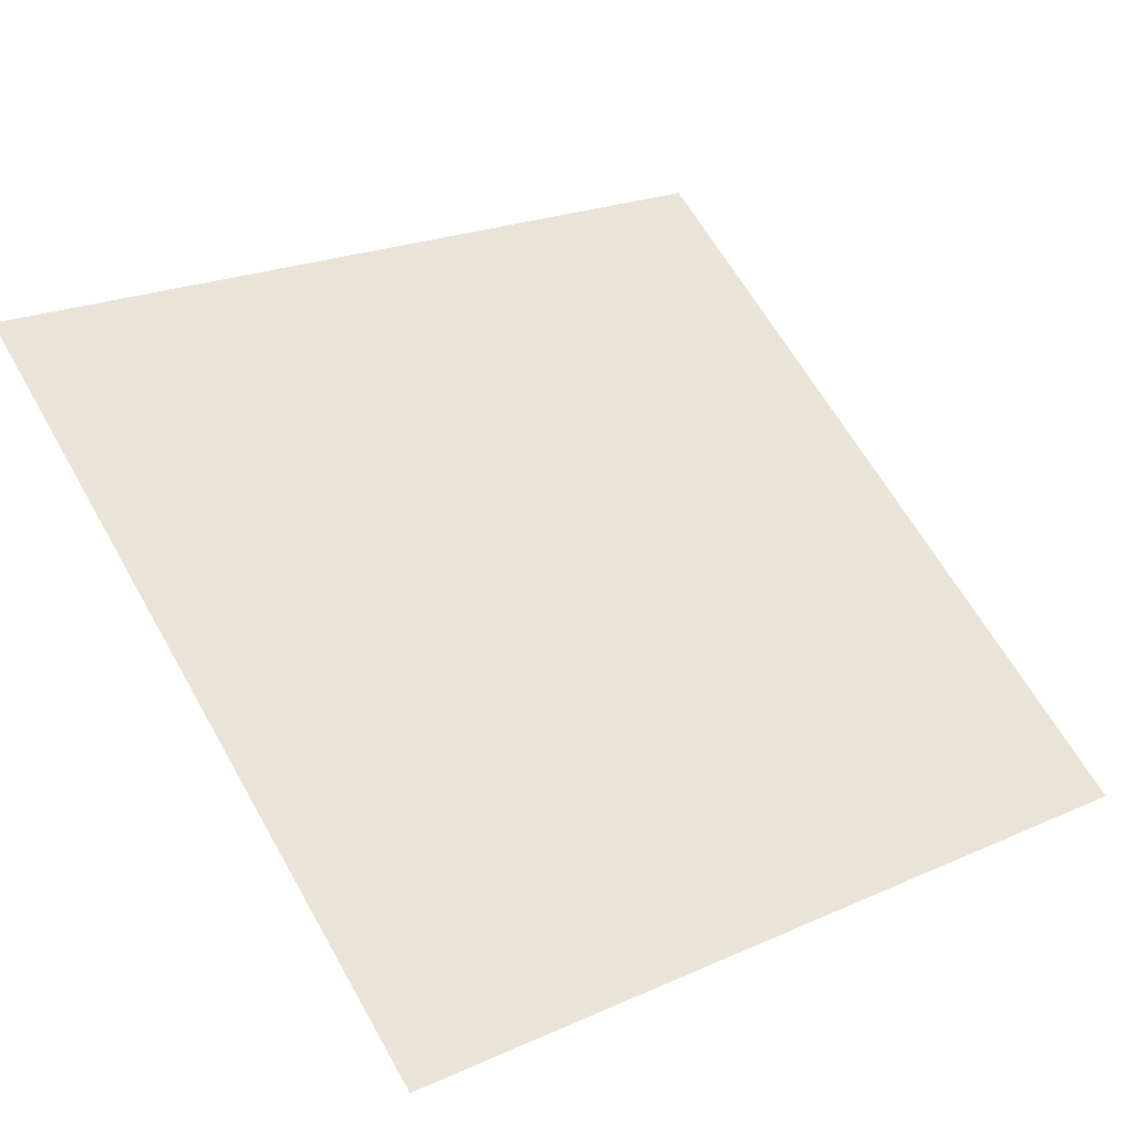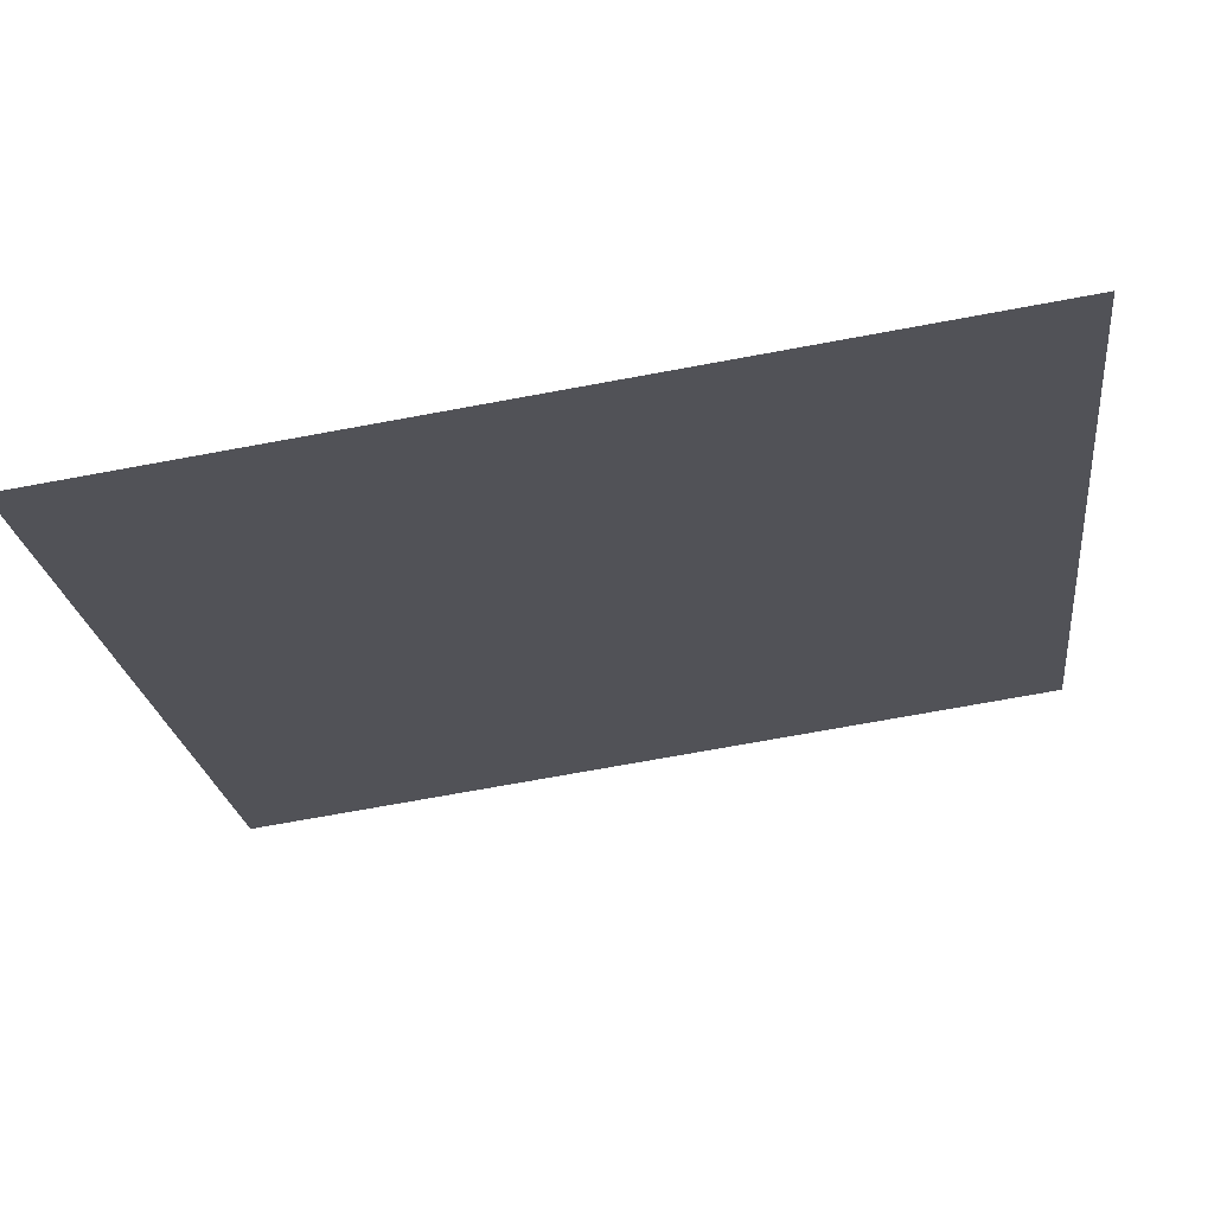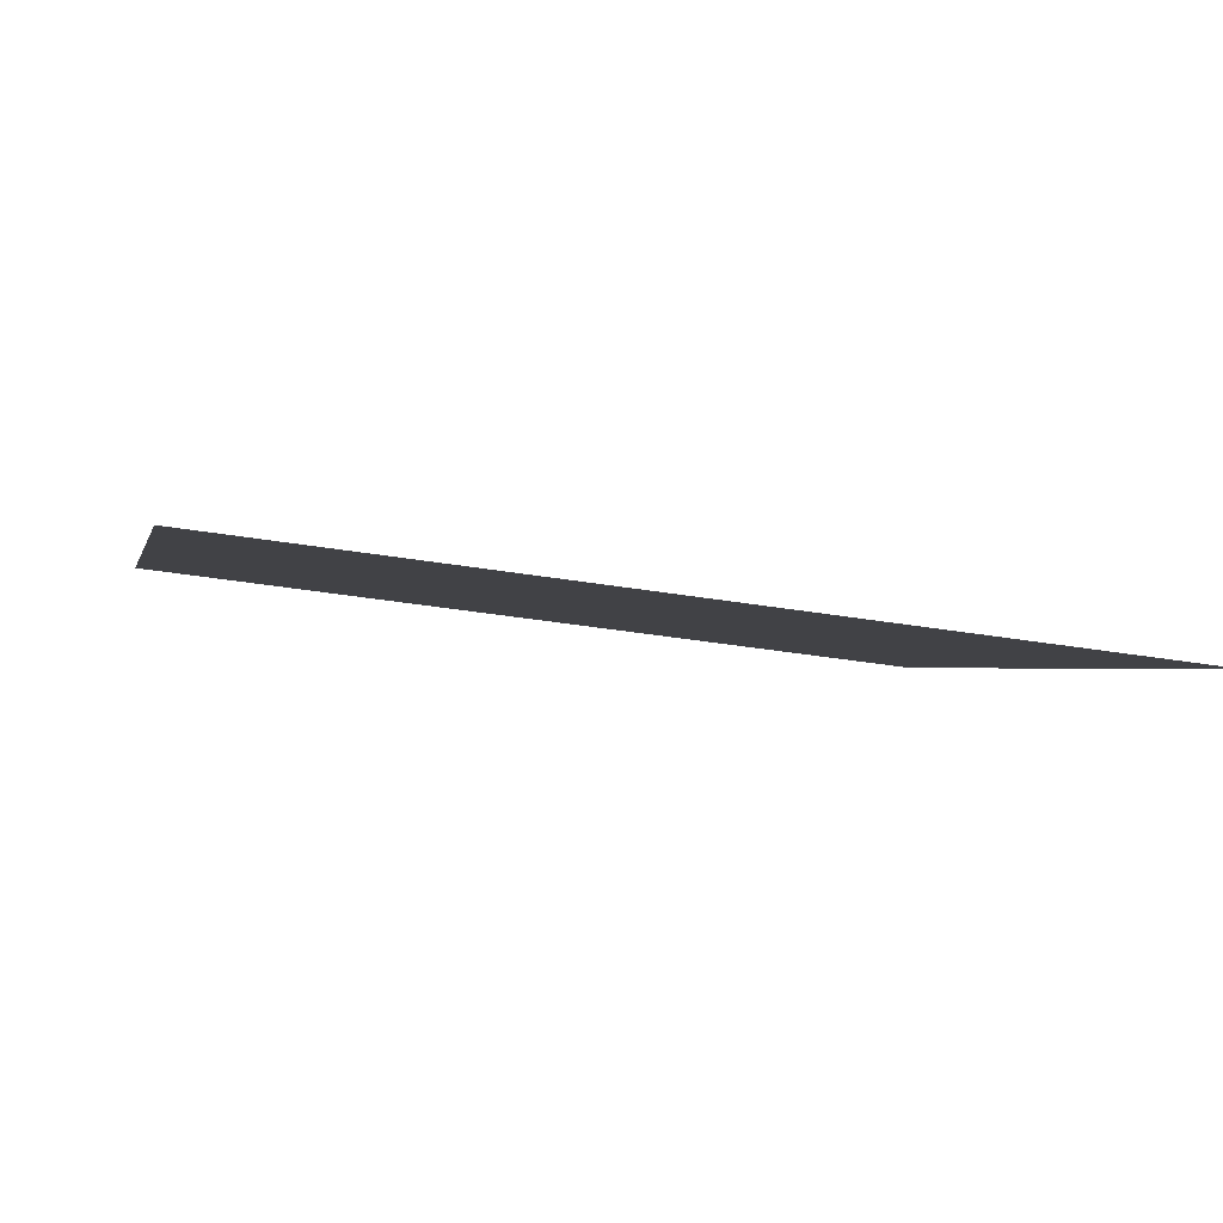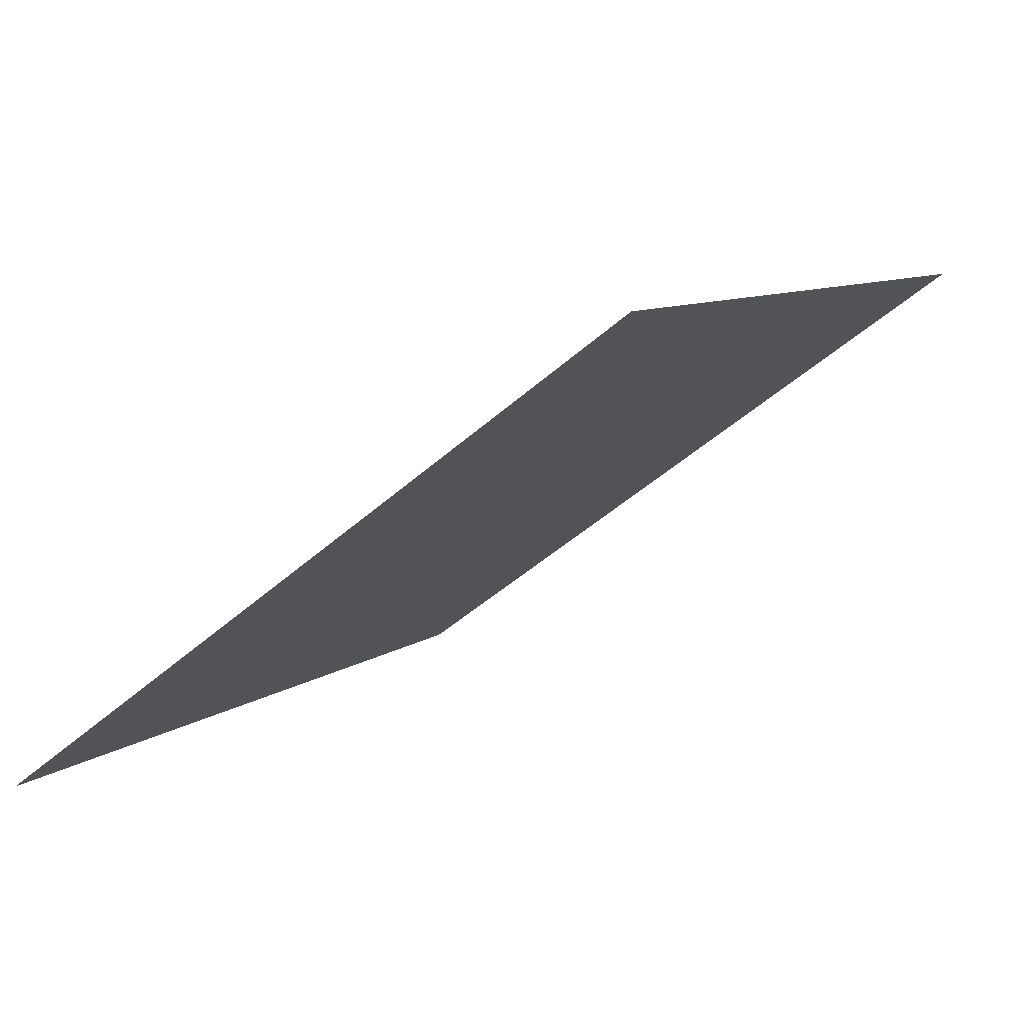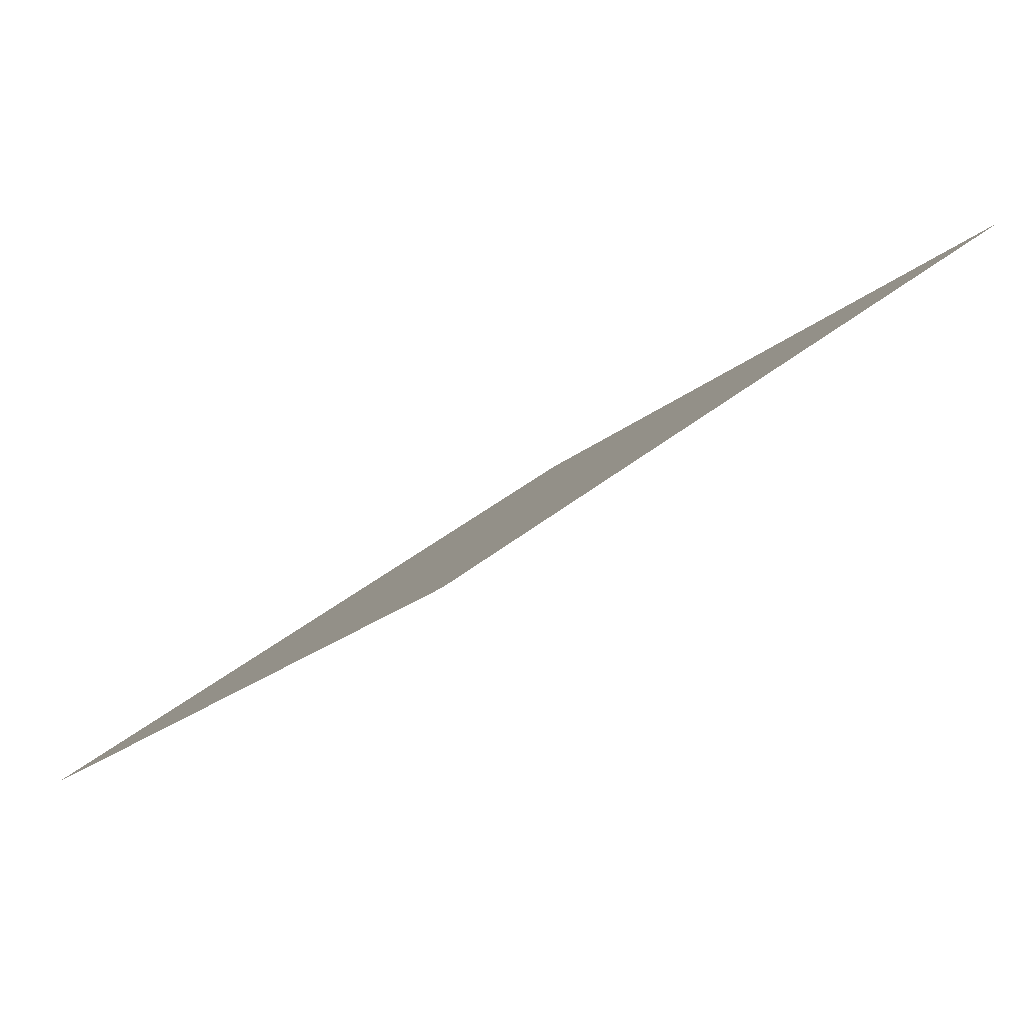
<metadata>
{"format":"obj","ext":"obj","renderer":"f3d","projection":"perspective","resolution":1024,"background":"white","views":[{"elev":20.4,"azim":143.3,"up":"+Y"},{"elev":-75.6,"azim":9.0,"up":"+Z"},{"elev":-38.8,"azim":167.1,"up":"+Y"},{"elev":10.2,"azim":-61.0,"up":"+Y"},{"elev":-18.2,"azim":-121.9,"up":"+Y"}]}
</metadata>
<code>
v 0.2234 0.7885 0.5156
v 0.2169 0.7886 0.5157
v 0.217 0.7926 0.5209
v 0.2235 0.7924 0.5209
f 4 3 2 1

</code>
